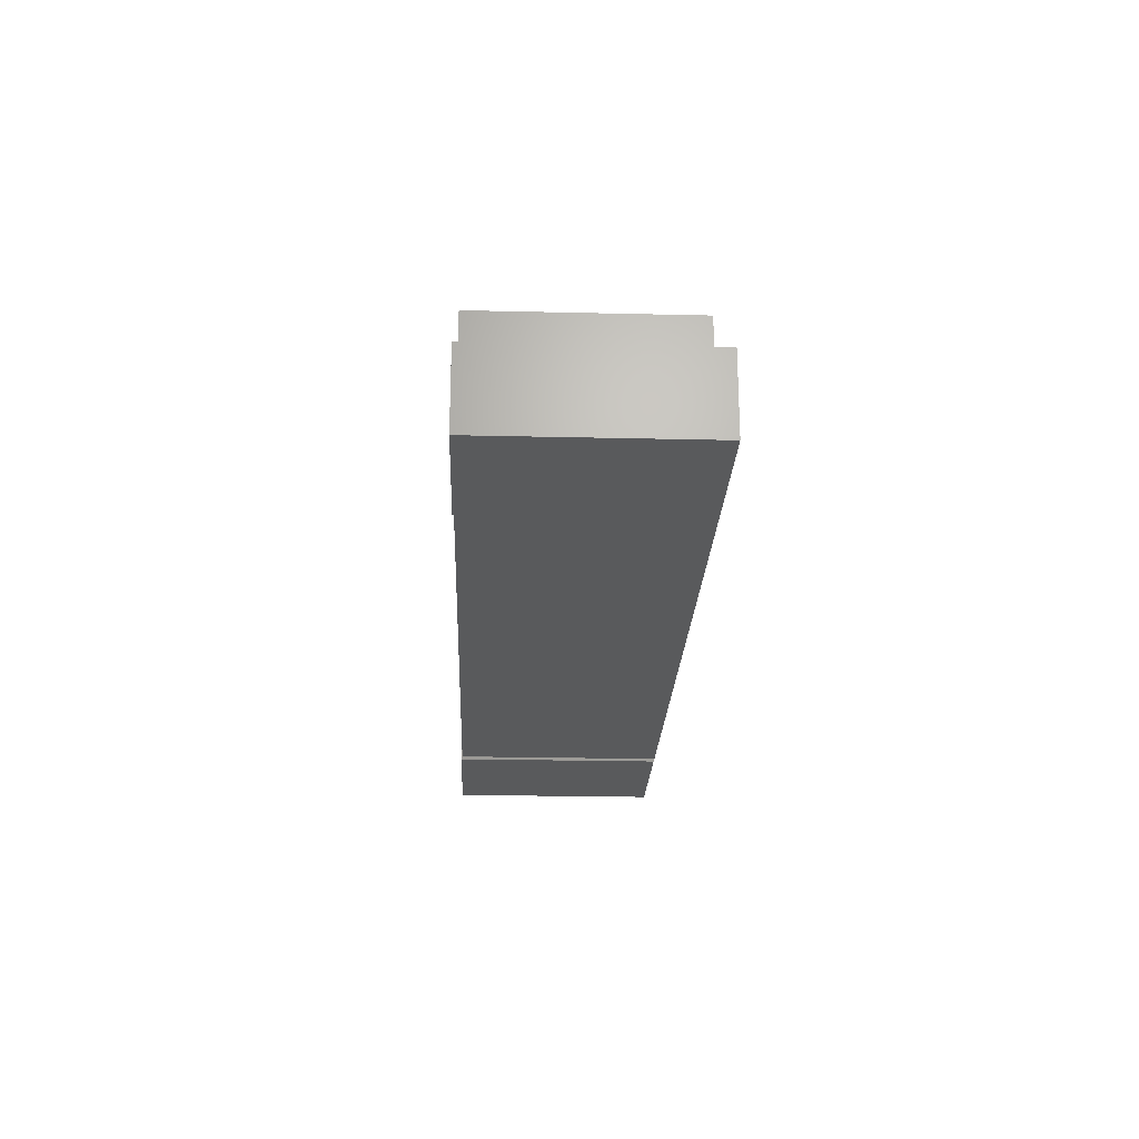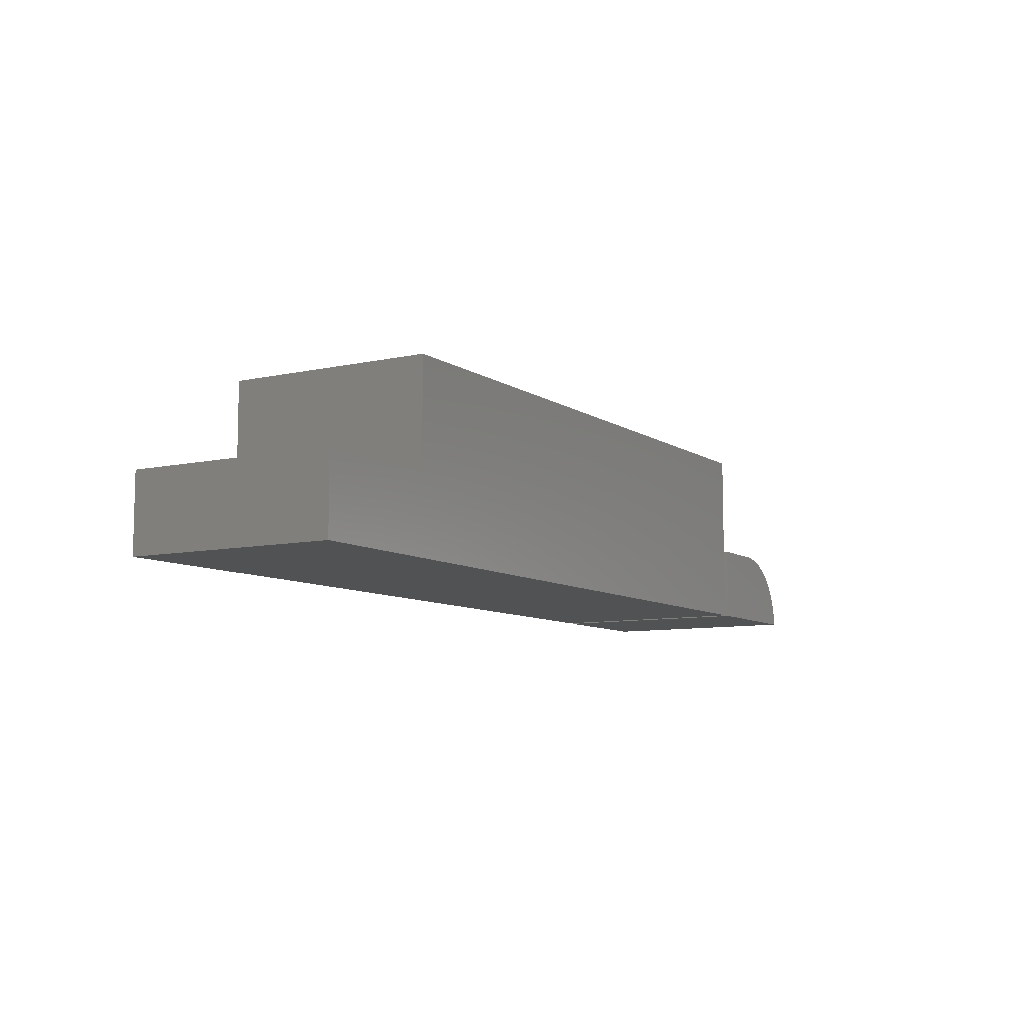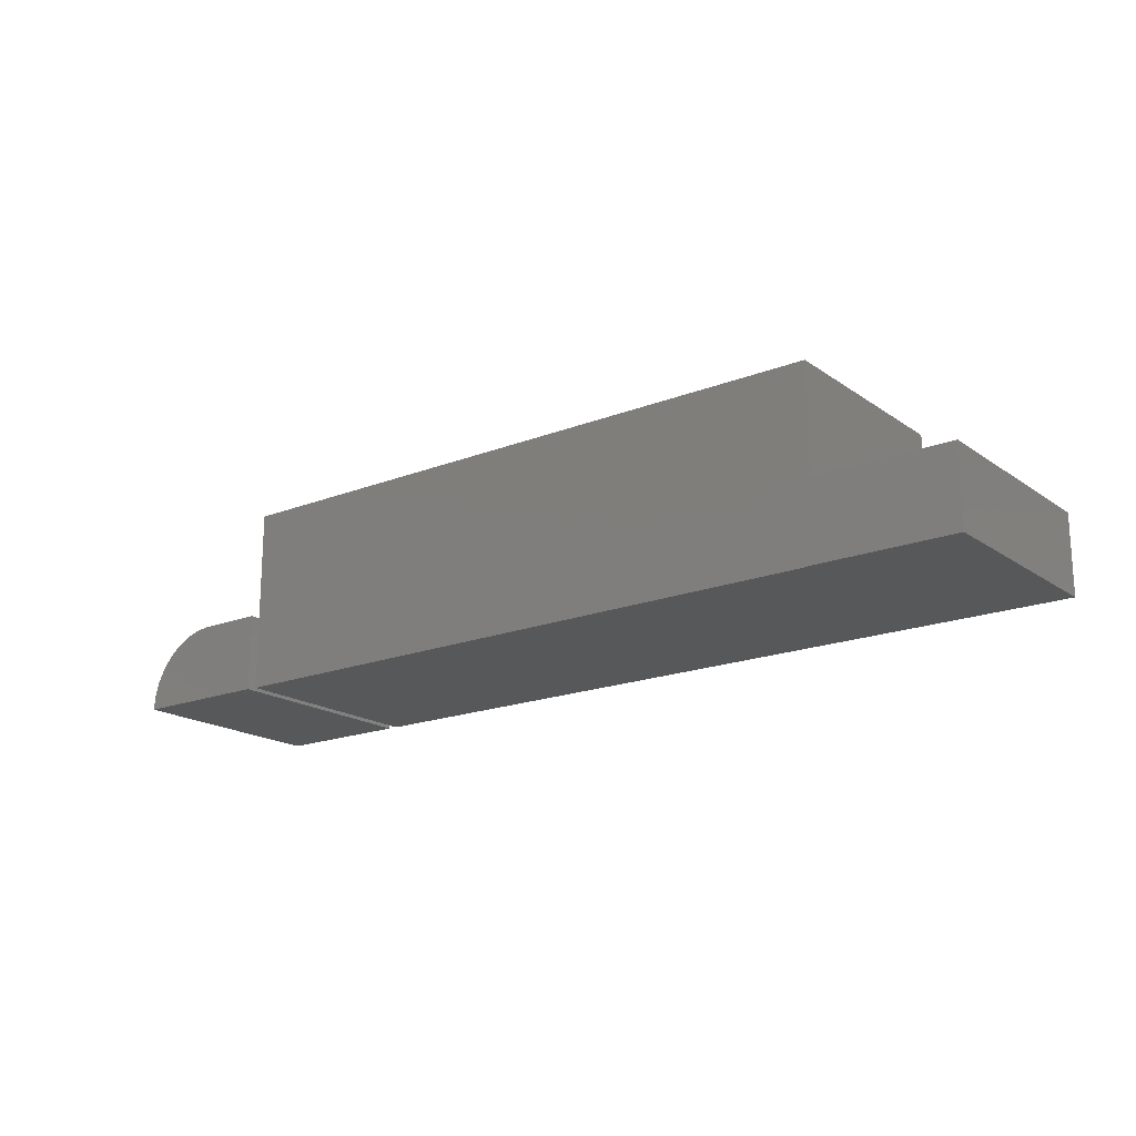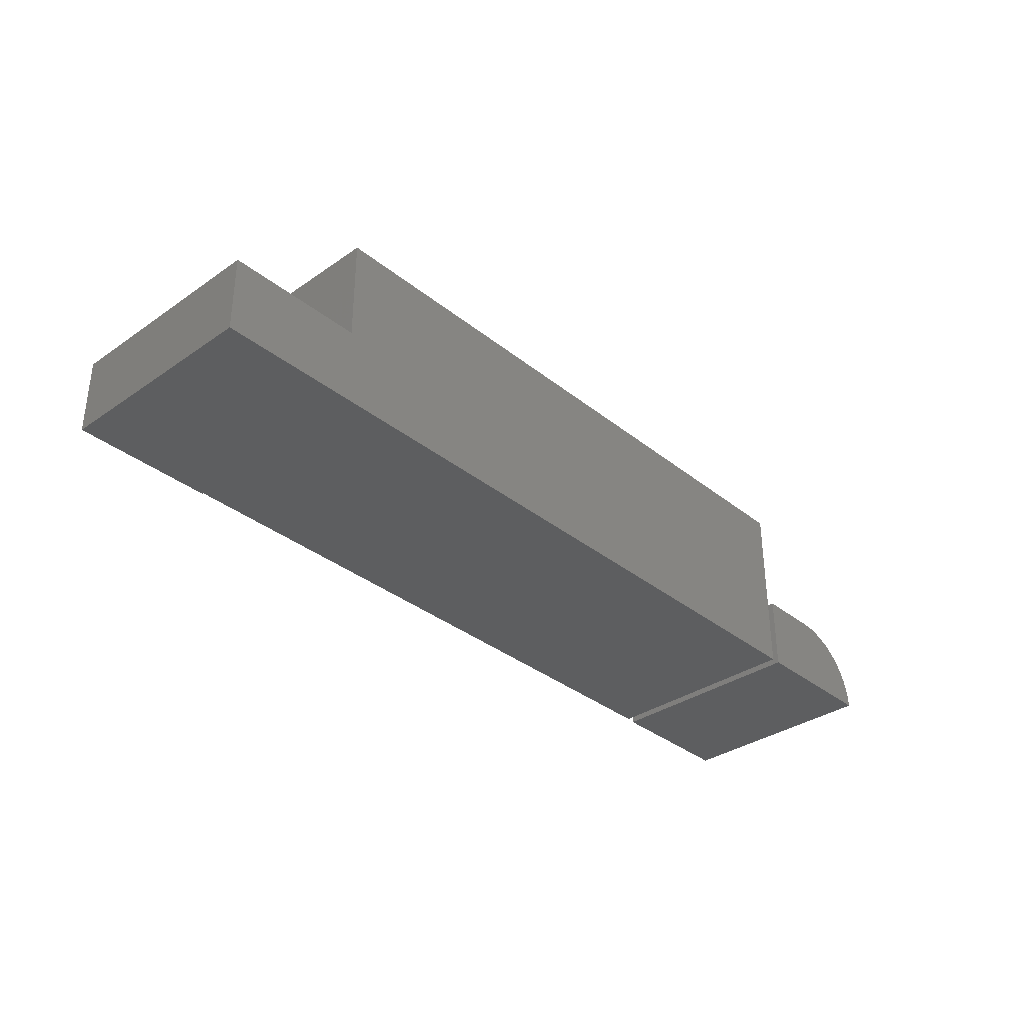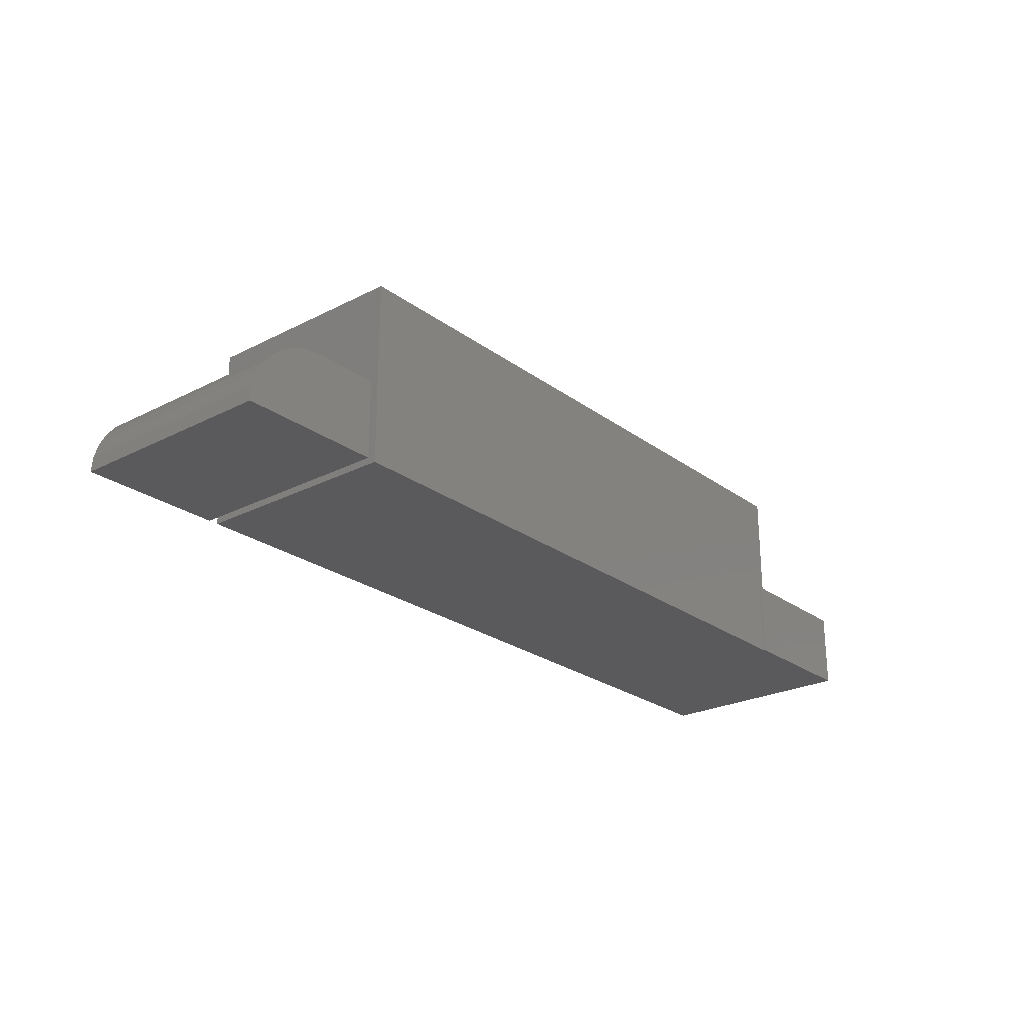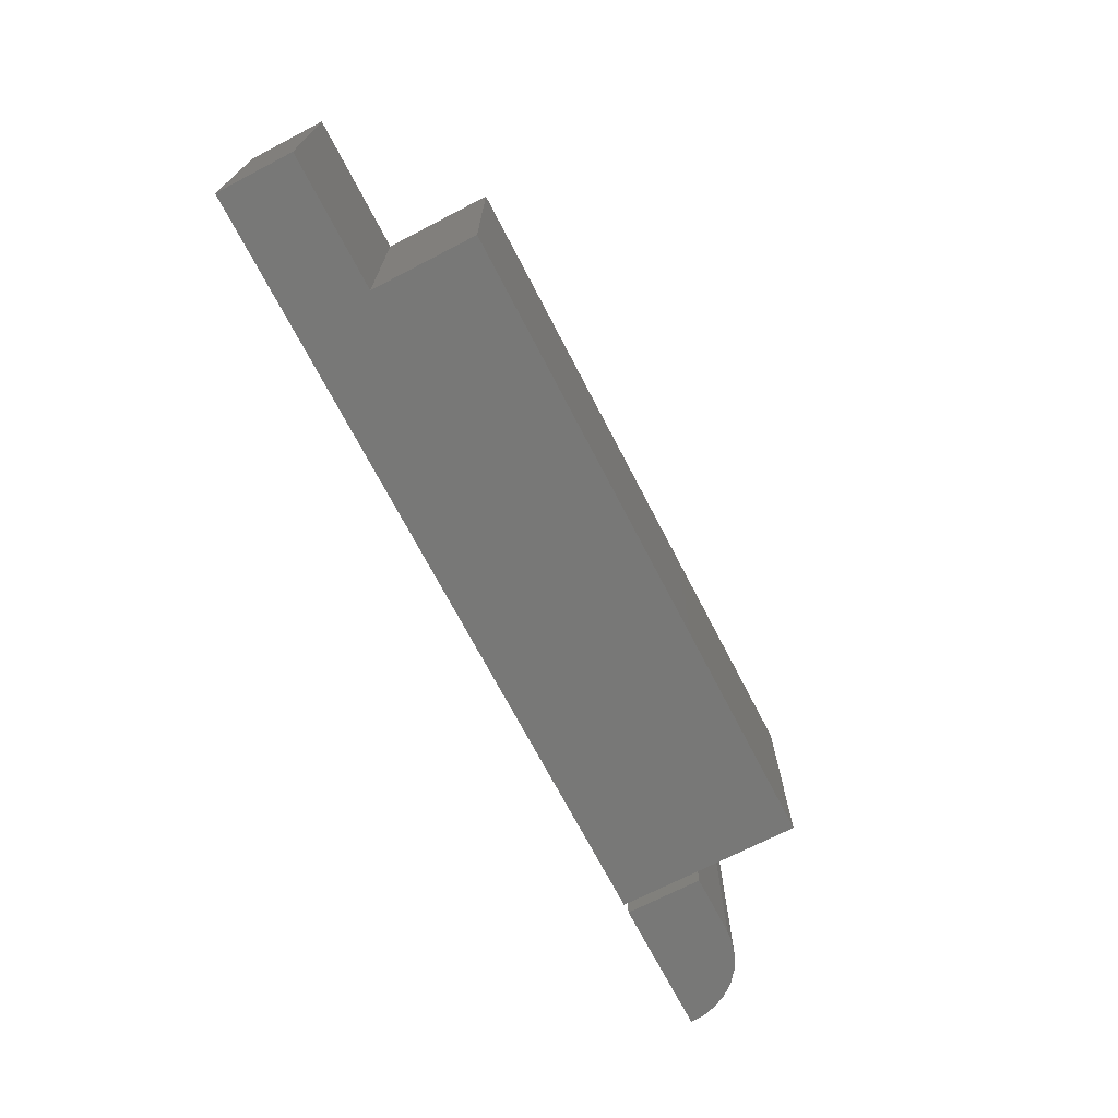
<metadata>
{"format":"stl","ext":"stl","renderer":"f3d","projection":"perspective","resolution":1024,"background":"white","views":[{"elev":-22.8,"azim":-92.3,"up":"+Z"},{"elev":-8.6,"azim":-59.0,"up":"+Z"},{"elev":-18.3,"azim":-142.8,"up":"+Z"},{"elev":-34.3,"azim":-47.0,"up":"+Z"},{"elev":-24.5,"azim":130.0,"up":"+Z"},{"elev":-70.4,"azim":-62.6,"up":"+Y"}]}
</metadata>
<code>
# stl→obj: 38 verts, 68 faces
v 0.6406 0 0.0625
v 0.6921 0 0.0625
v 0.6406 0.1719 0.0625
v 0.6921 0.1719 0.0625
v 0.6406 0.1719 0
v 0.7043 0.1719 0.0613
v 0.716 0.1719 0.05774
v 0.7268 0.1719 0.05197
v 0.7363 0.1719 0.04419
v 0.7441 0.1719 0.03472
v 0.7498 0.1719 0.02392
v 0.7534 0.1719 0.01219
v 0.7546 0.1719 0
v 0.7546 0 0
v 0.7534 0 0.01219
v 0.7498 0 0.02392
v 0.7441 0 0.03472
v 0.7363 0 0.04419
v 0.7268 0 0.05197
v 0.716 0 0.05774
v 0.7043 0 0.0613
v 0.6406 0 0
v 0.114 0.1708 0
v 0.6328 0.1708 0
v 0.6328 0 0
v 0 0 0
v 0 0.1719 0
v 0.114 0.1719 0
v 0.6328 0 0.1484
v 0.1094 0 0.1484
v 0.1094 0 0.0625
v 0 0 0.0625
v 0 0.1719 0.0625
v 0.6328 0.1708 0.1484
v 0.114 0.1708 0.0625
v 0.114 0.1719 0.0625
v 0.1094 0.1708 0.0625
v 0.1094 0.1708 0.1484
f 1 2 3
f 3 2 4
f 5 3 4
f 5 4 6
f 5 6 7
f 5 7 8
f 5 8 9
f 5 9 10
f 5 10 11
f 5 11 12
f 5 12 13
f 14 15 16
f 14 16 17
f 14 17 18
f 14 18 19
f 14 19 20
f 14 20 21
f 14 21 2
f 14 2 1
f 14 1 22
f 22 5 14
f 14 5 13
f 14 13 15
f 15 13 12
f 15 12 16
f 16 12 11
f 16 11 17
f 17 11 10
f 17 10 18
f 18 10 9
f 18 9 19
f 19 9 8
f 19 8 20
f 20 8 7
f 20 7 21
f 21 7 6
f 21 6 2
f 2 6 4
f 3 5 1
f 1 5 22
f 23 24 25
f 23 25 26
f 23 26 27
f 23 27 28
f 29 30 25
f 25 30 31
f 25 31 26
f 26 31 32
f 33 27 32
f 32 27 26
f 29 25 34
f 34 25 24
f 35 23 36
f 36 23 28
f 36 37 35
f 32 31 33
f 33 31 37
f 33 37 36
f 38 35 37
f 24 23 34
f 34 23 35
f 34 35 38
f 38 37 30
f 30 37 31
f 36 28 33
f 33 28 27
f 30 29 38
f 38 29 34

</code>
